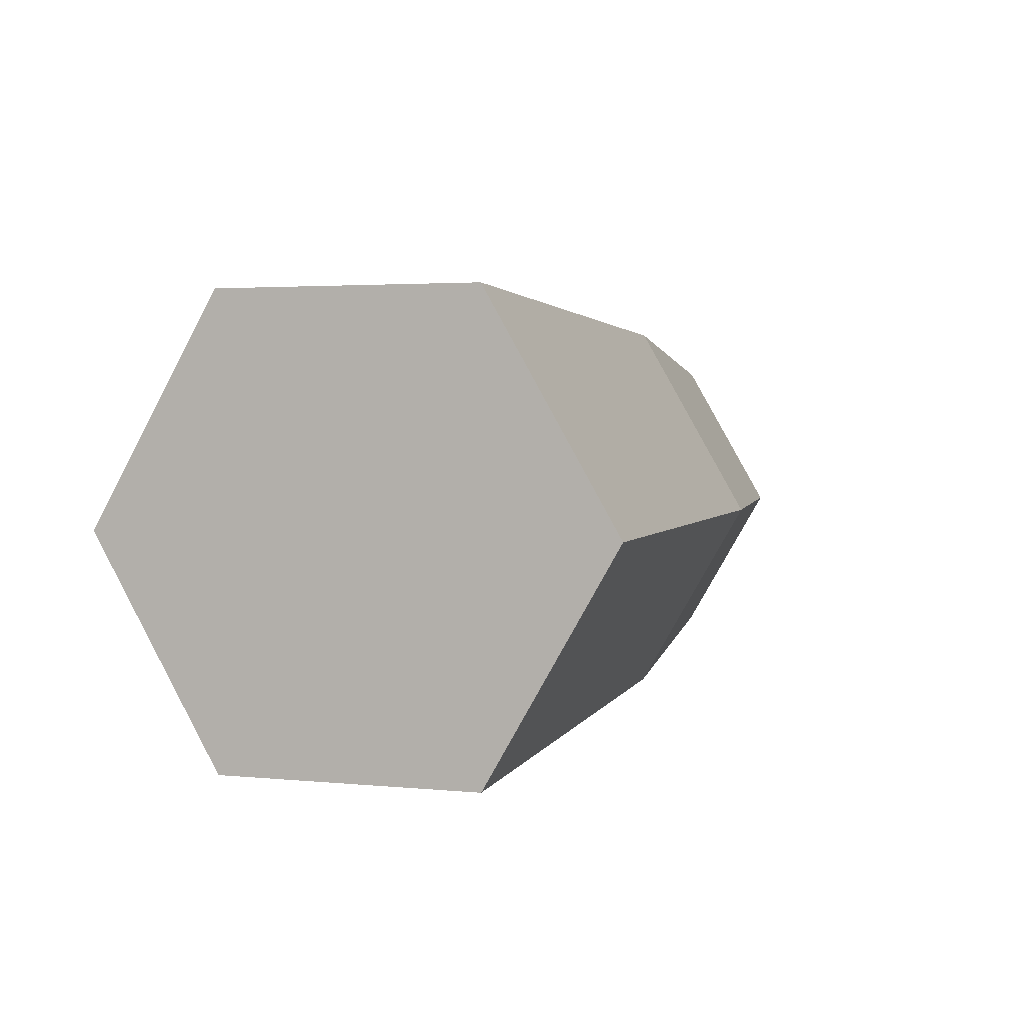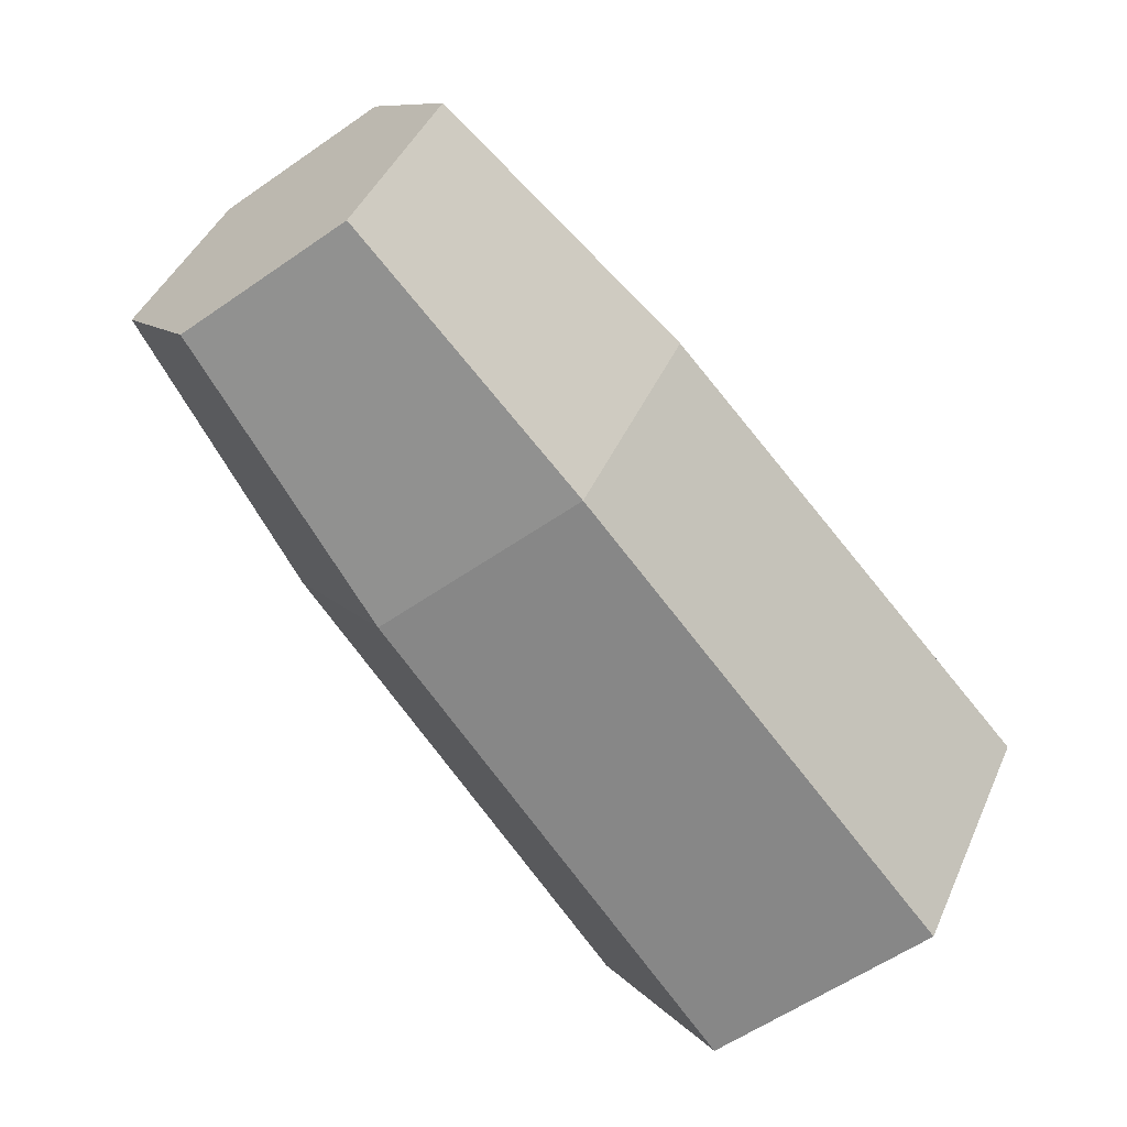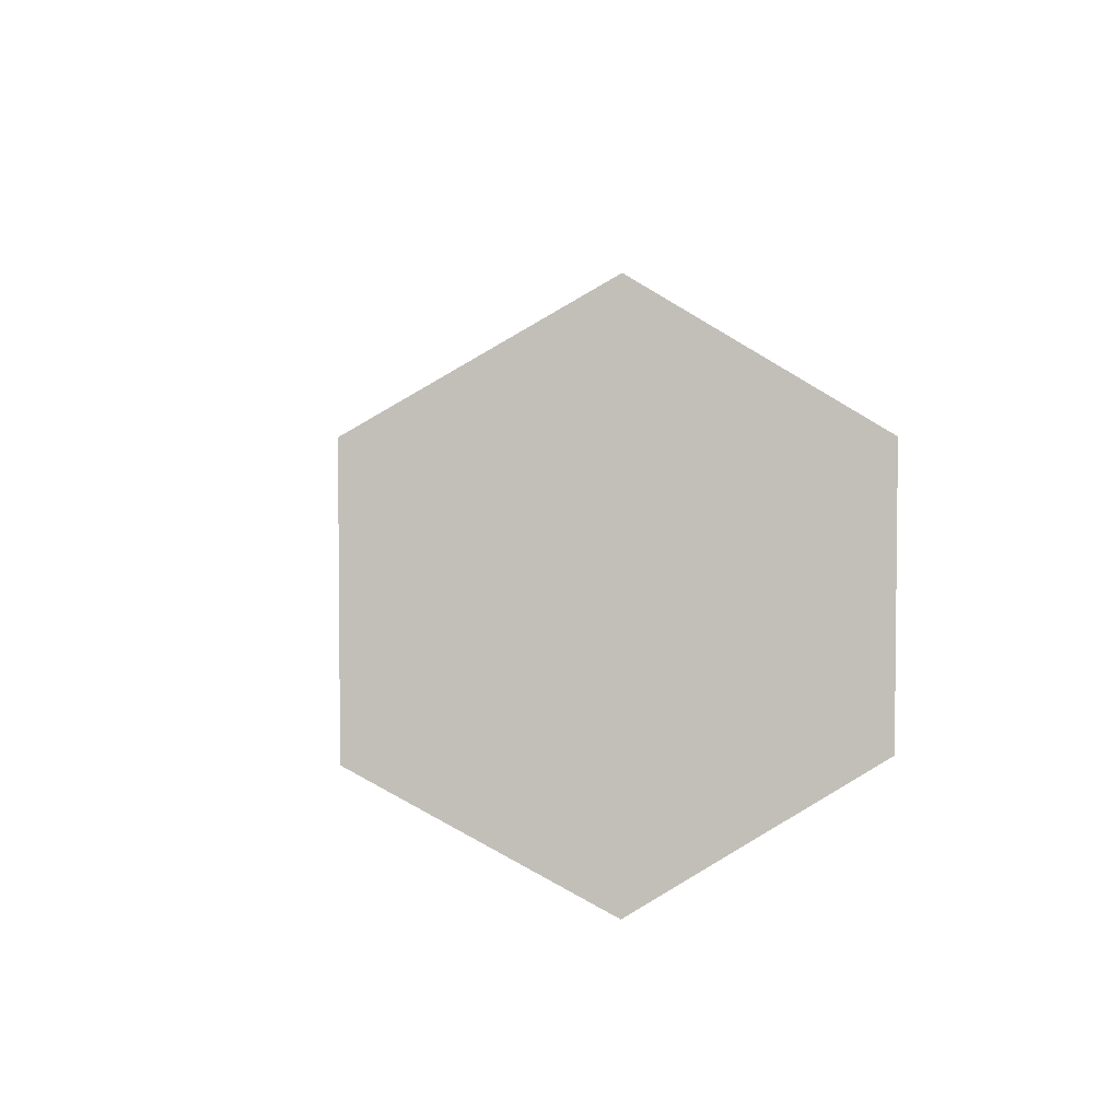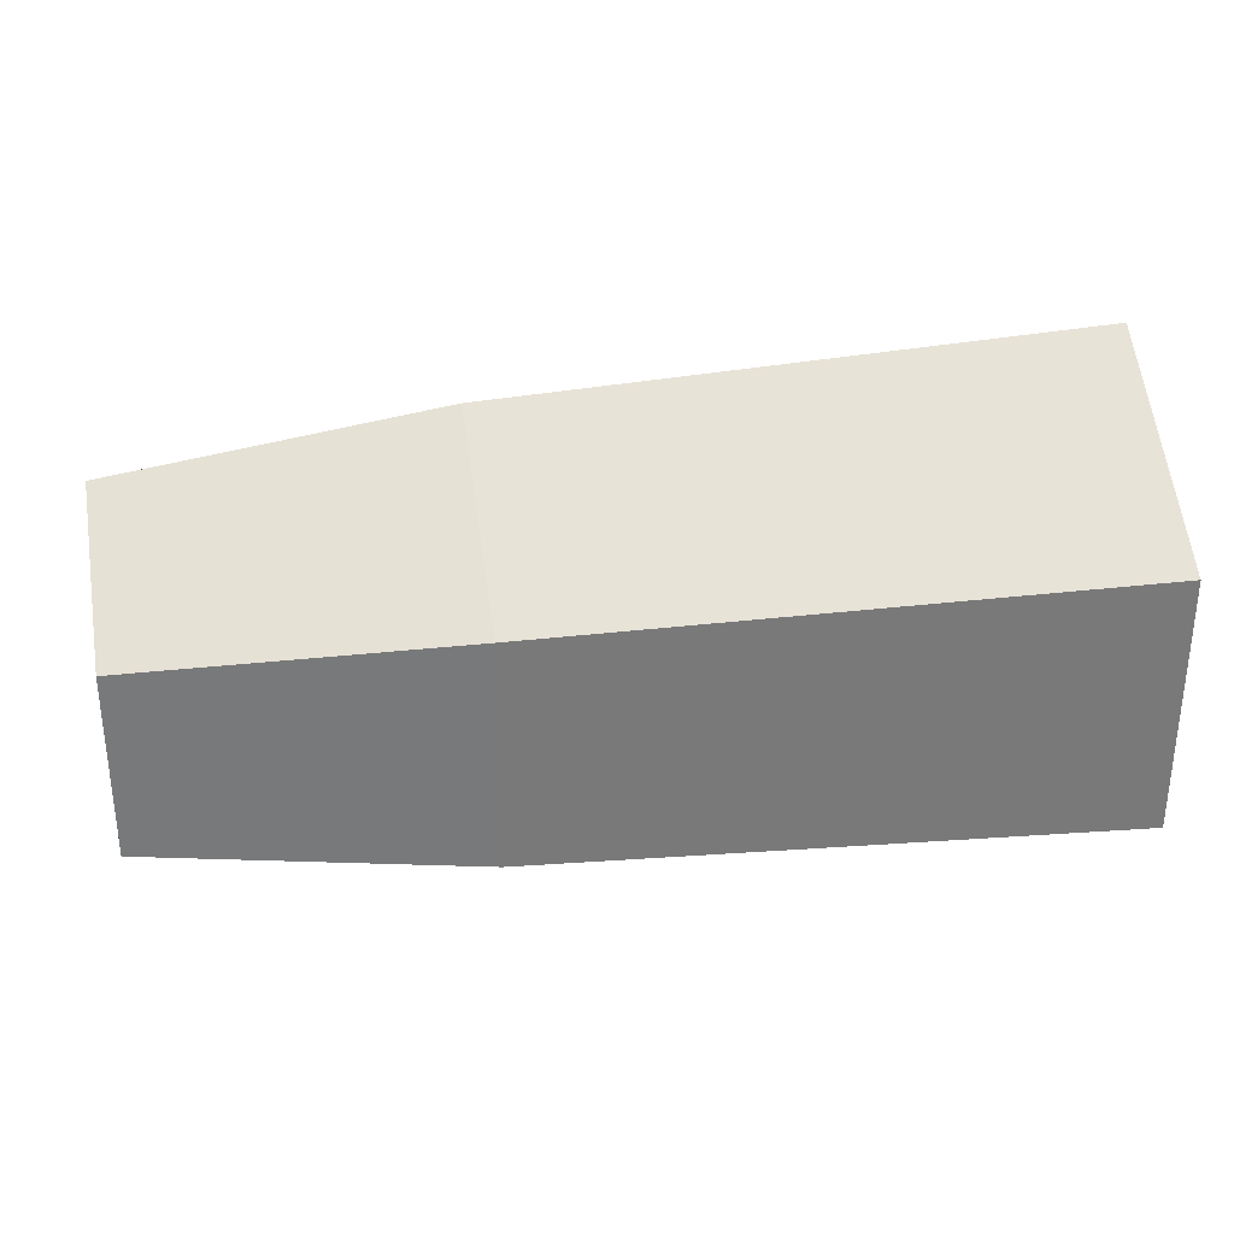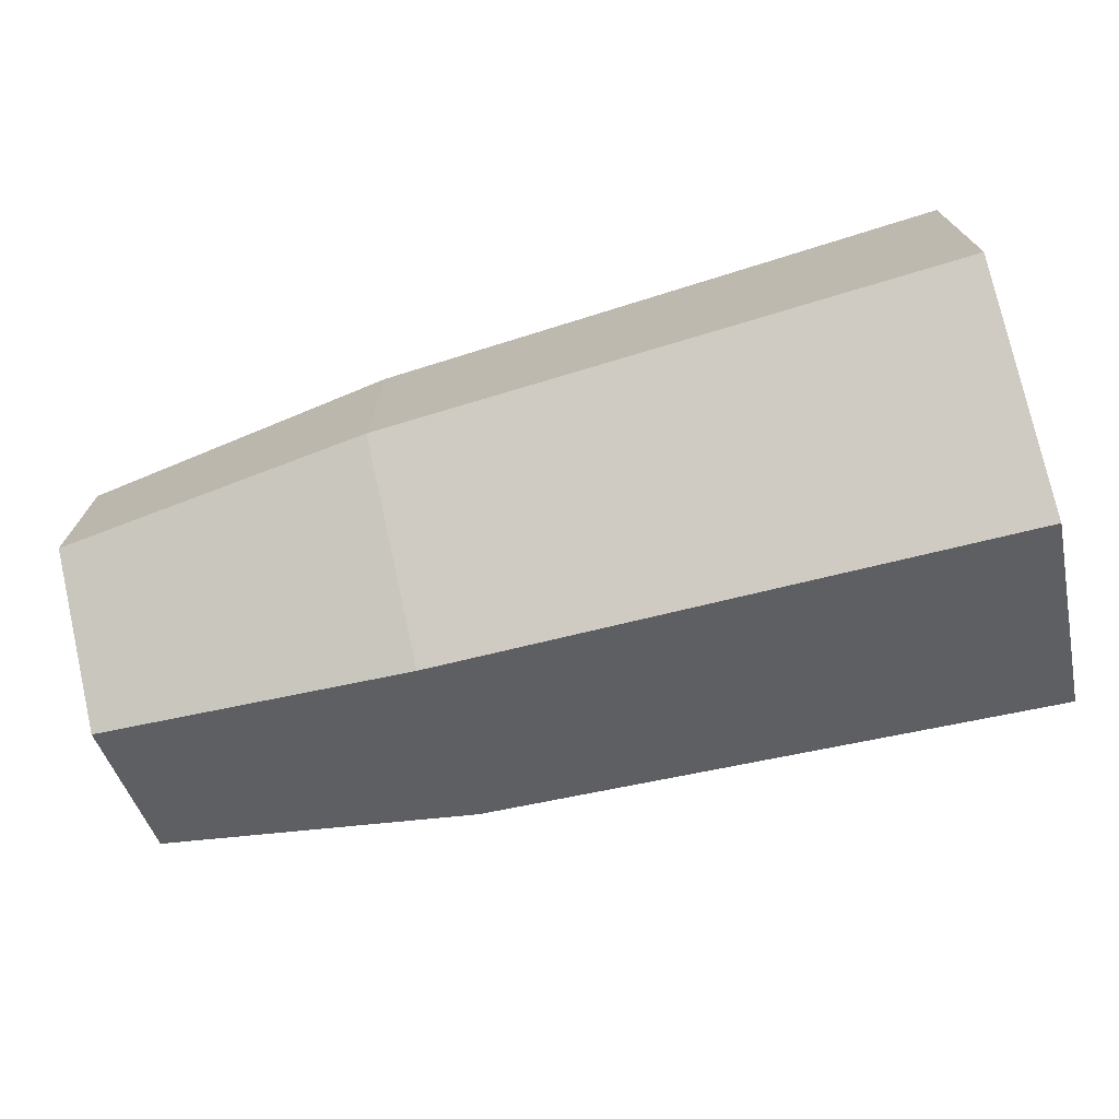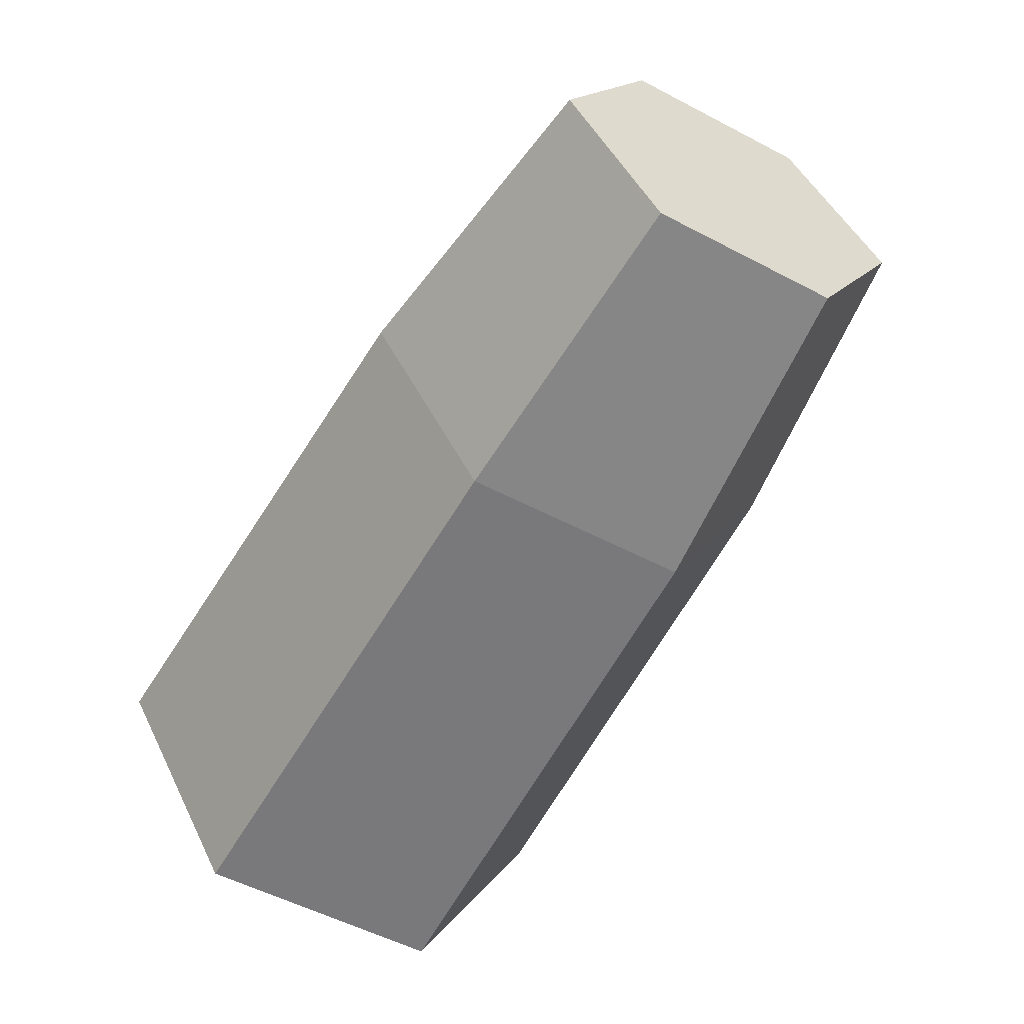
<metadata>
{"format":"obj","ext":"obj","renderer":"f3d","projection":"perspective","resolution":1024,"background":"white","views":[{"elev":2.9,"azim":-70.8,"up":"+Y"},{"elev":-60.8,"azim":125.0,"up":"+Y"},{"elev":4.0,"azim":-96.2,"up":"+Z"},{"elev":32.6,"azim":170.4,"up":"+Z"},{"elev":-72.6,"azim":-165.4,"up":"+Z"},{"elev":-55.7,"azim":61.3,"up":"+Y"}]}
</metadata>
<code>
o BigCannonShellCase
v -1.319 0 -0.7492
v 0.384 -0 -0.6669
v -1.319 -0.6488 -0.3746
v 0.384 -0.5776 -0.3335
v -1.319 -0.6488 0.3746
v 0.384 -0.5776 0.3335
v -1.319 0 0.7492
v 0.384 0 0.6669
v -1.319 0.6488 0.3746
v 0.384 0.5776 0.3335
v -1.319 0.6488 -0.3746
v 0.384 0.5776 -0.3335
v 1.311 -0.4627 -0.2671
v 1.311 -0 -0.5342
v 1.311 -0.4627 0.2671
v 1.311 -0 0.5342
v 1.311 0.4627 0.2671
v 1.311 0.4627 -0.2671
f 1 2 4 3
f 3 4 6 5
f 5 6 8 7
f 7 8 10 9
f 12 10 17 18
f 9 10 12 11
f 11 12 2 1
f 1 3 5 7 9 11
f 13 14 18 17 16 15
f 4 2 14 13
f 8 6 15 16
f 2 12 18 14
f 10 8 16 17
f 6 4 13 15

</code>
